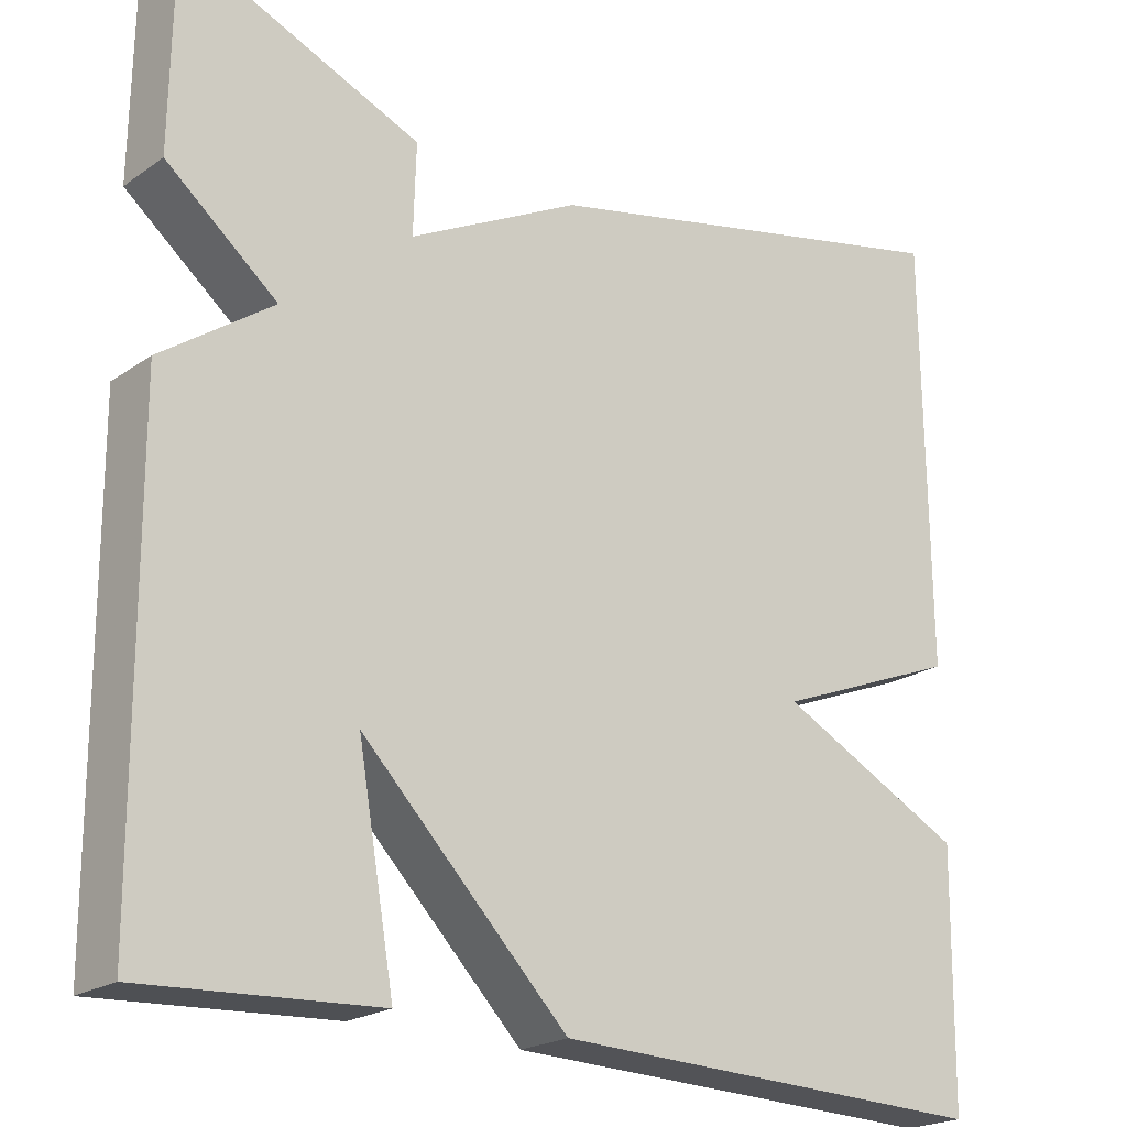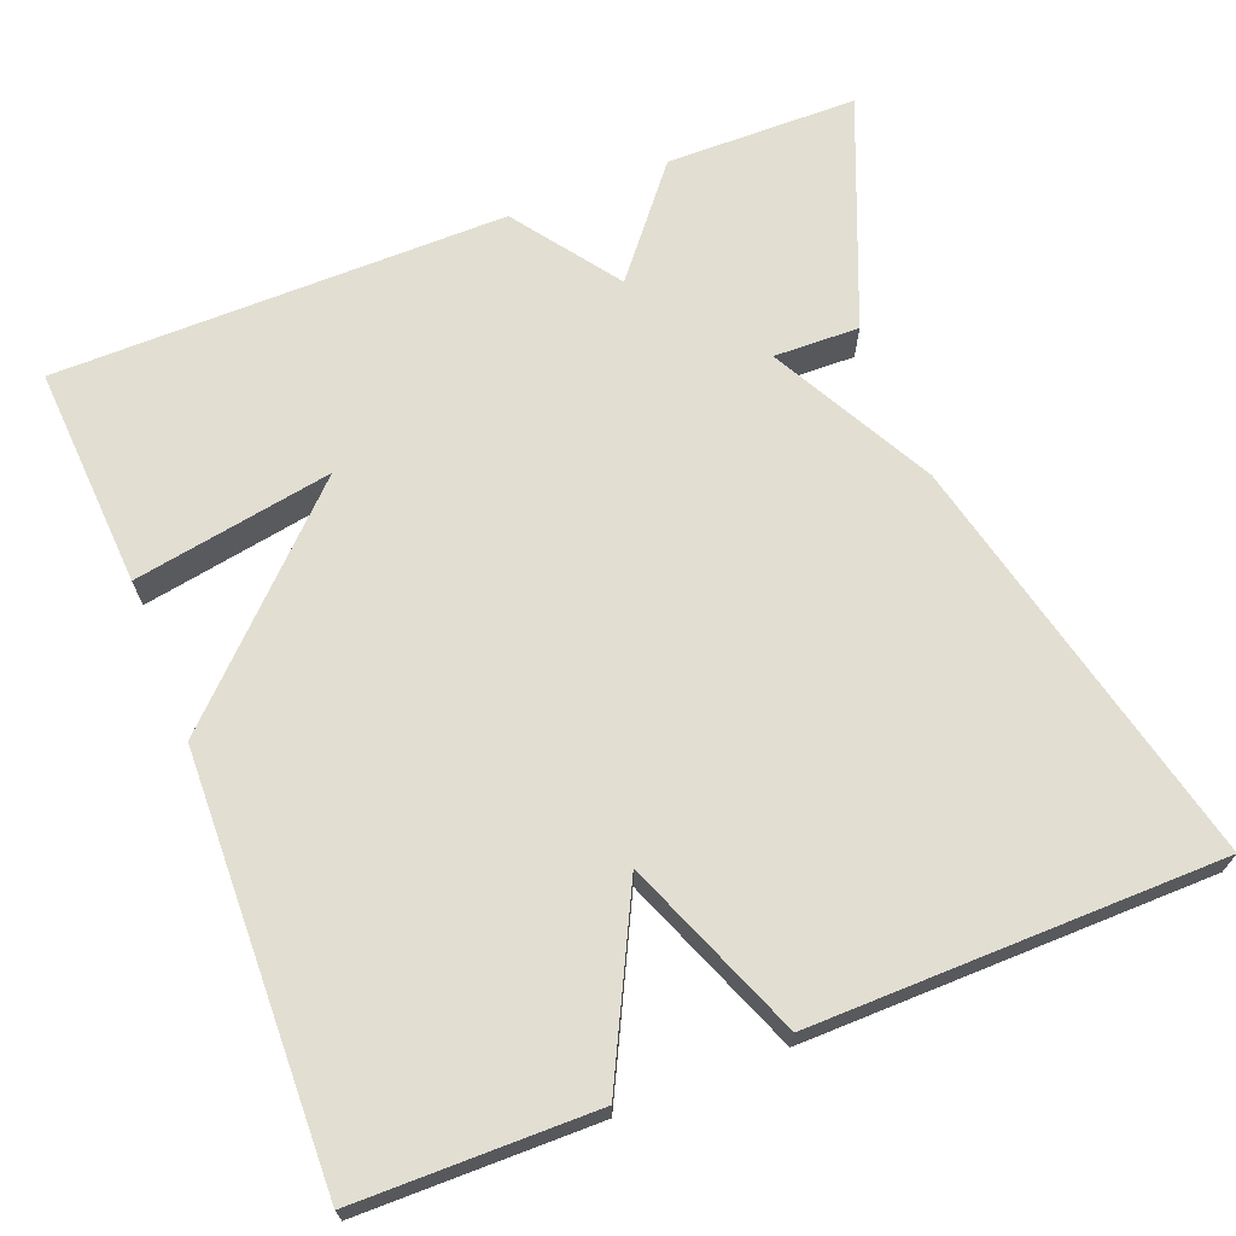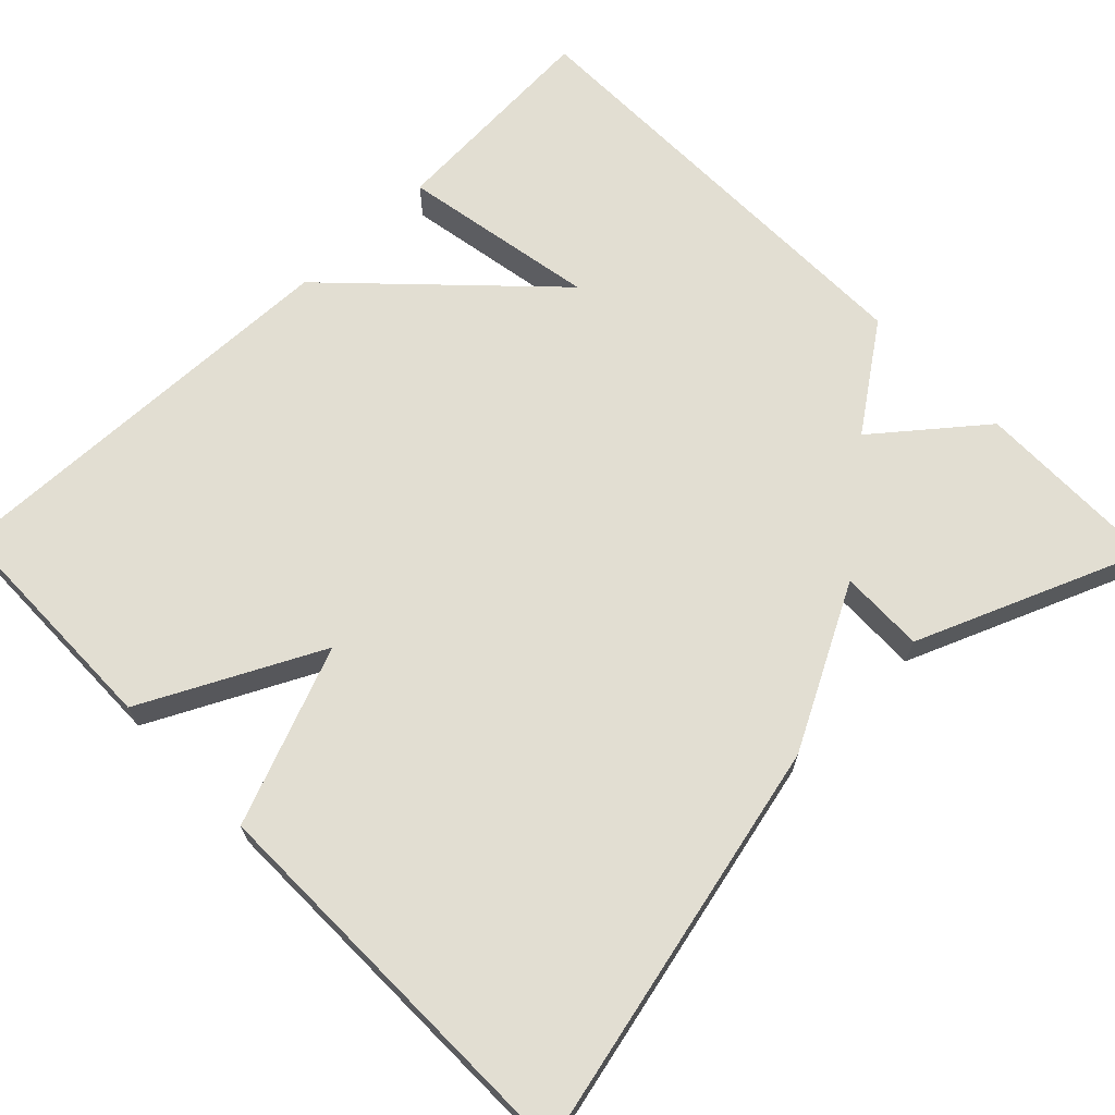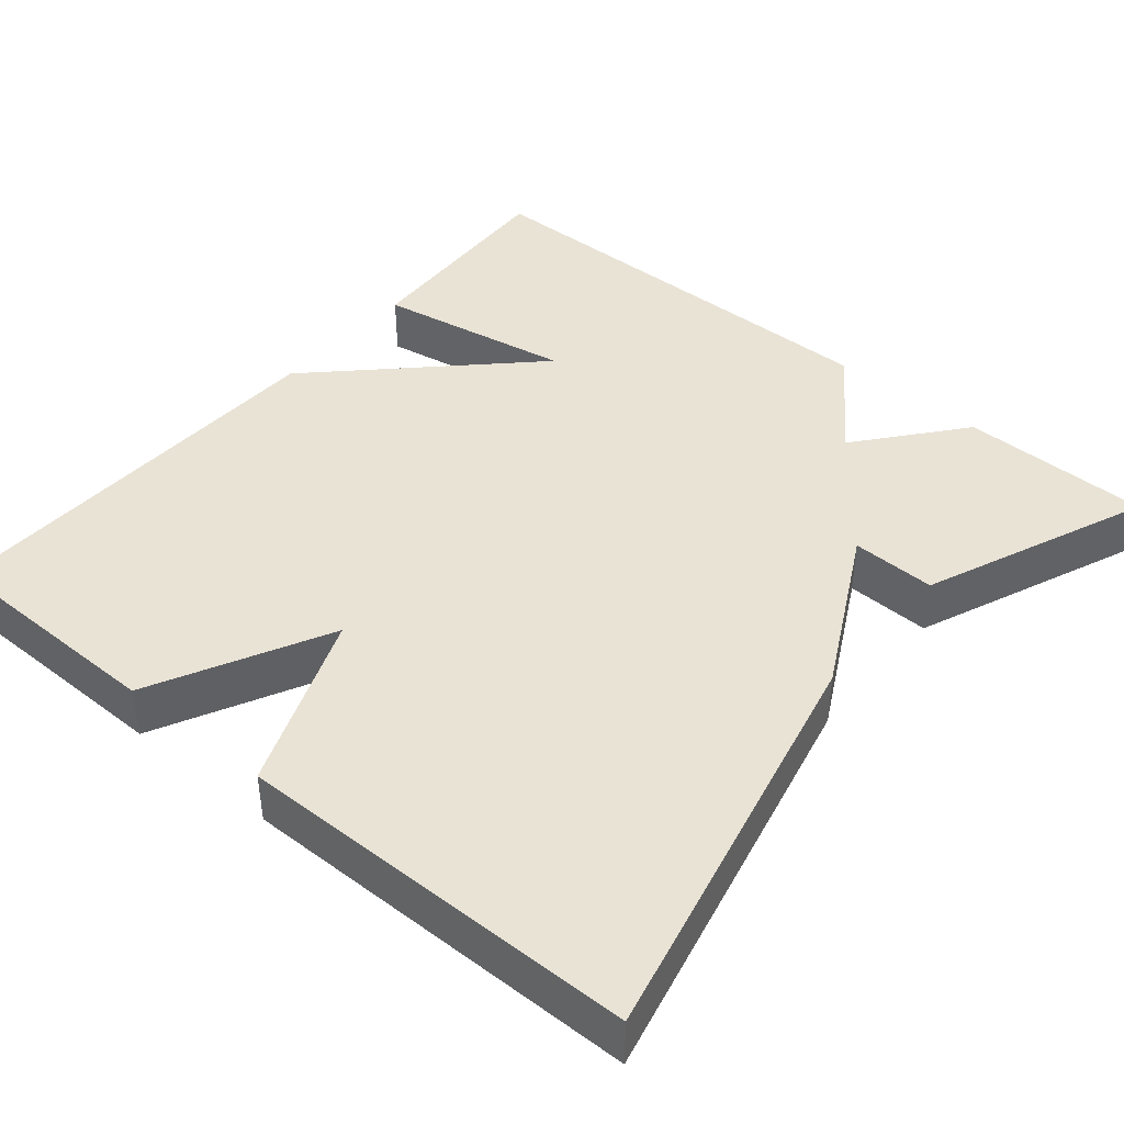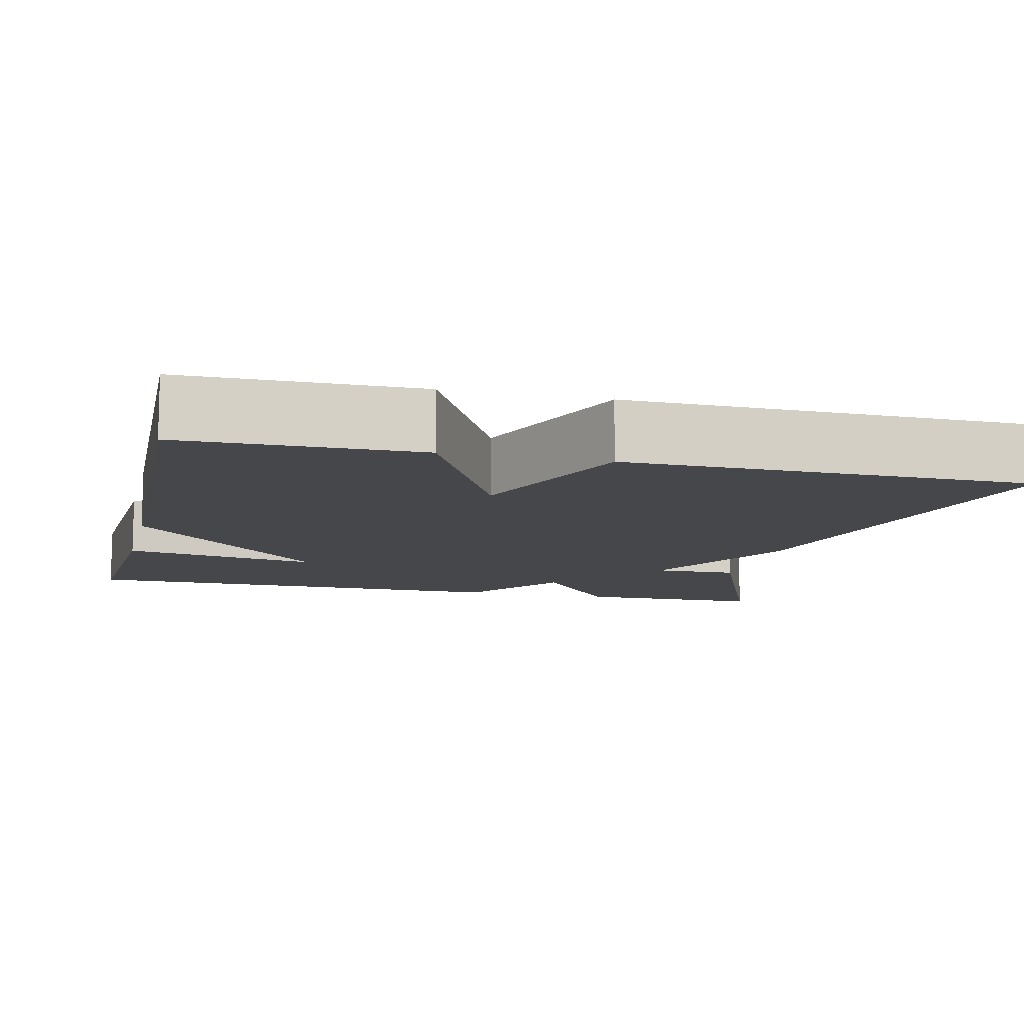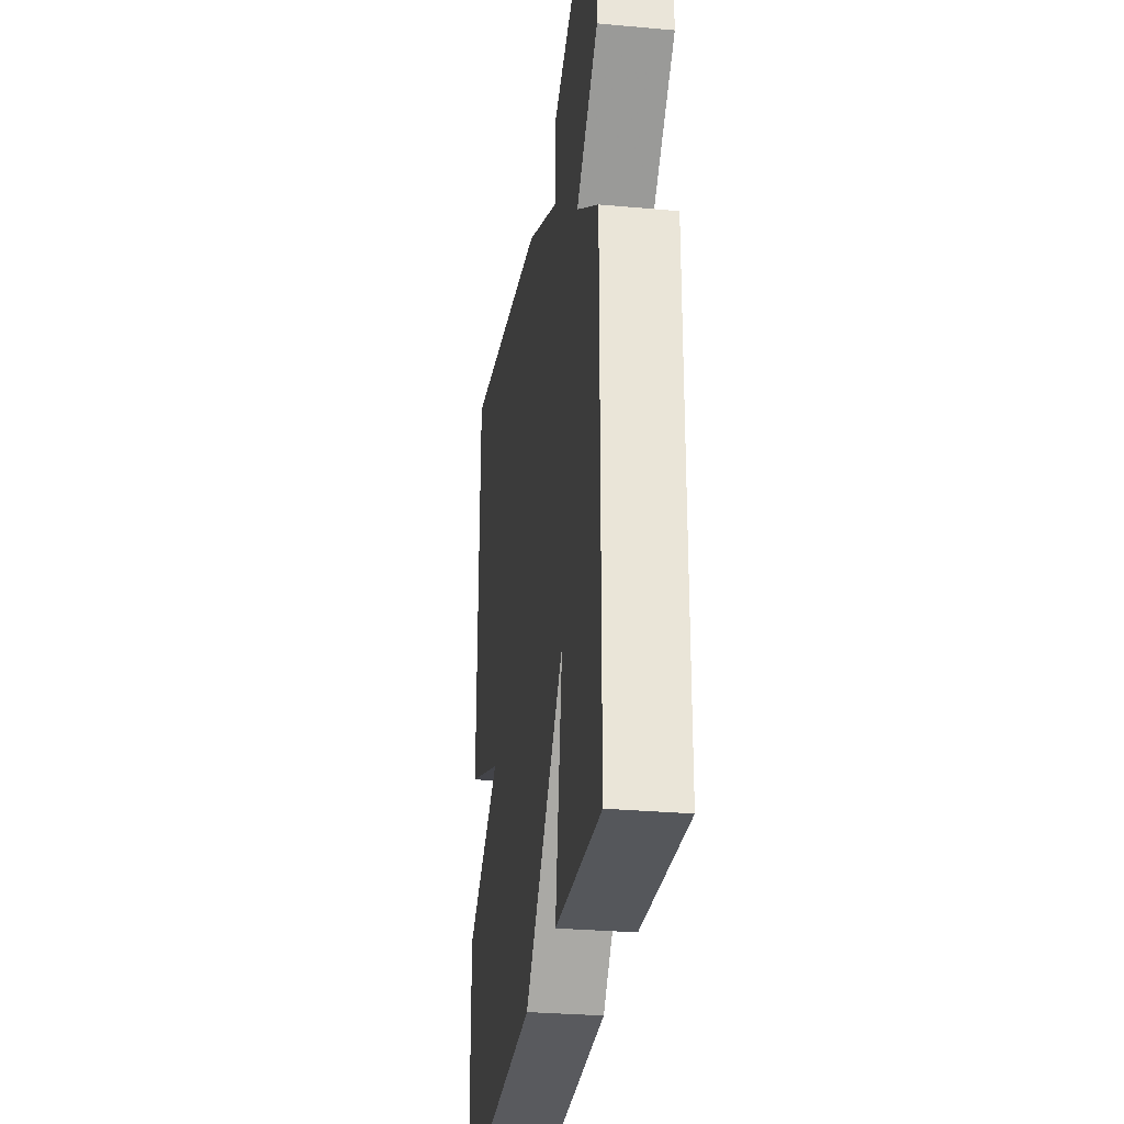
<metadata>
{"format":"obj","ext":"obj","renderer":"f3d","projection":"perspective","resolution":1024,"background":"white","views":[{"elev":-21.3,"azim":140.3,"up":"+Z"},{"elev":67.9,"azim":-111.6,"up":"+Y"},{"elev":67.9,"azim":-44.3,"up":"+Y"},{"elev":42.2,"azim":-50.0,"up":"+Y"},{"elev":-10.5,"azim":-103.6,"up":"+Y"},{"elev":-29.8,"azim":82.5,"up":"+Z"}]}
</metadata>
<code>
v -0.5 0.07 -0.5
v -0.504 0.07 -0.206
v -0.282 0.07 -0.094
v -0.504 0.07 -0.006
v -0.5 0.07 0.5
v 0.017 0.07 0.383
v 0.22 0.07 0.277
v 0.217 0.07 0.383
v 0.5 0.07 0.5
v 0.503 0.07 0.262
v 0.372 0.07 0.155
v 0.503 0.07 0.062
v 0.5 0.07 -0.5
v 0.223 0.07 -0.484
v 0.266 0.07 -0.237
v 0.023 0.07 -0.484
v -0.5 0 -0.5
v -0.504 0 -0.206
v -0.282 0 -0.094
v -0.504 0 -0.006
v -0.5 0 0.5
v 0.017 0 0.383
v 0.22 0 0.277
v 0.217 0 0.383
v 0.5 0 0.5
v 0.503 0 0.262
v 0.372 0 0.155
v 0.503 0 0.062
v 0.5 0 -0.5
v 0.223 0 -0.484
v 0.266 0 -0.237
v 0.023 0 -0.484
f 1 2 3
f 16 1 3
f 15 16 3
f 13 14 15
f 12 13 15
f 11 12 15
f 5 6 7
f 4 5 7
f 3 4 7
f 15 3 7
f 11 15 7
f 9 10 11
f 8 9 11
f 7 8 11
f 19 18 17
f 19 17 32
f 19 32 31
f 31 30 29
f 31 29 28
f 31 28 27
f 23 22 21
f 23 21 20
f 23 20 19
f 23 19 31
f 23 31 27
f 27 26 25
f 27 25 24
f 27 24 23
f 1 17 18 2
f 2 18 19 3
f 3 19 20 4
f 4 20 21 5
f 5 21 22 6
f 6 22 23 7
f 7 23 24 8
f 8 24 25 9
f 9 25 26 10
f 10 26 27 11
f 11 27 28 12
f 12 28 29 13
f 13 29 30 14
f 14 30 31 15
f 15 31 32 16
f 16 32 17 1

</code>
